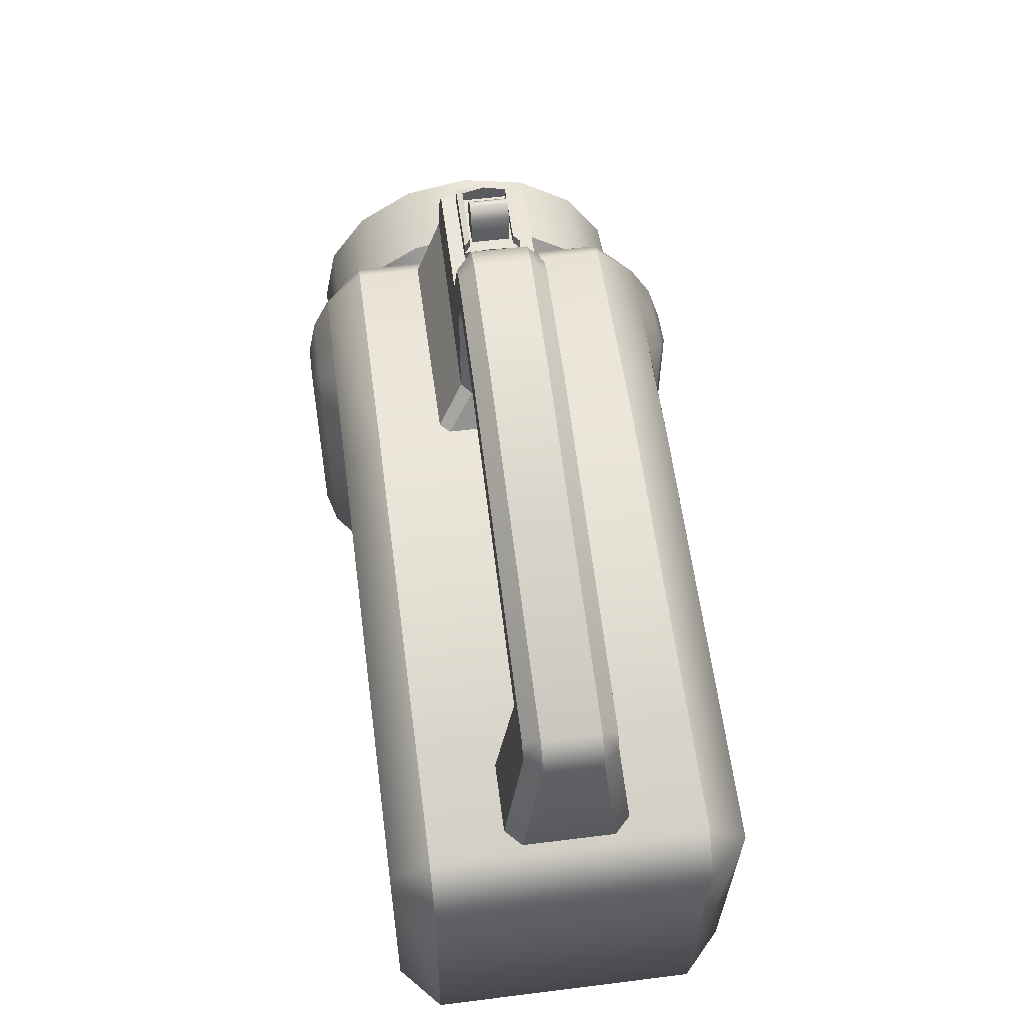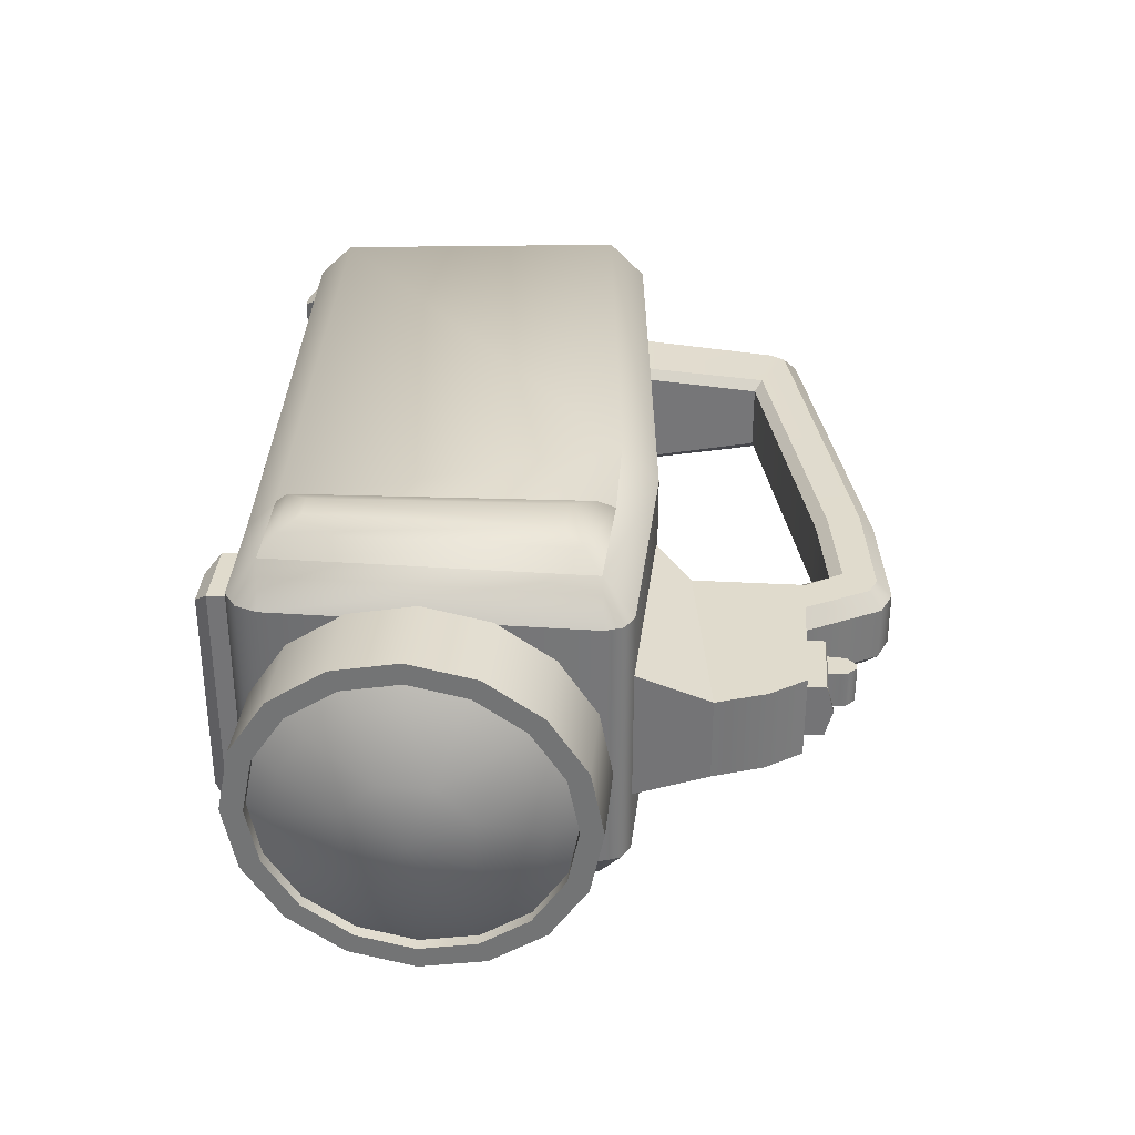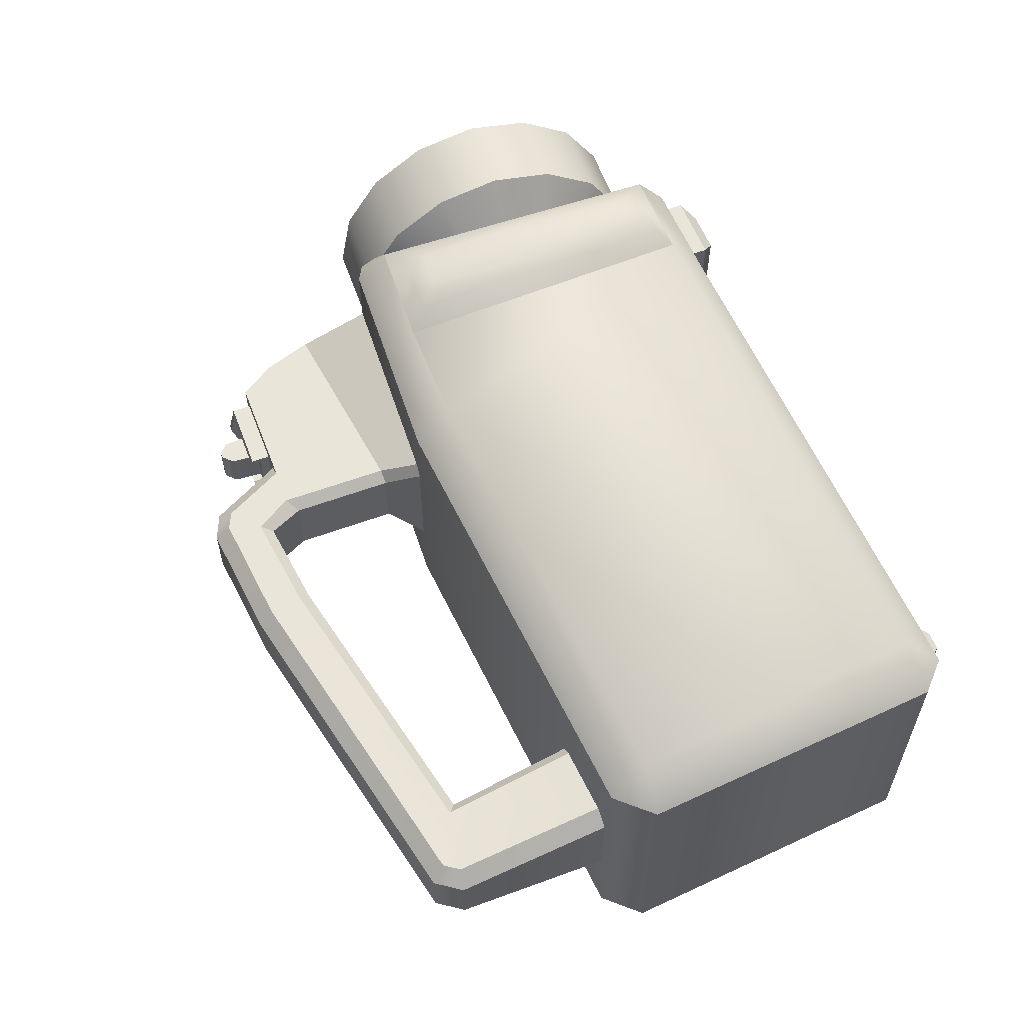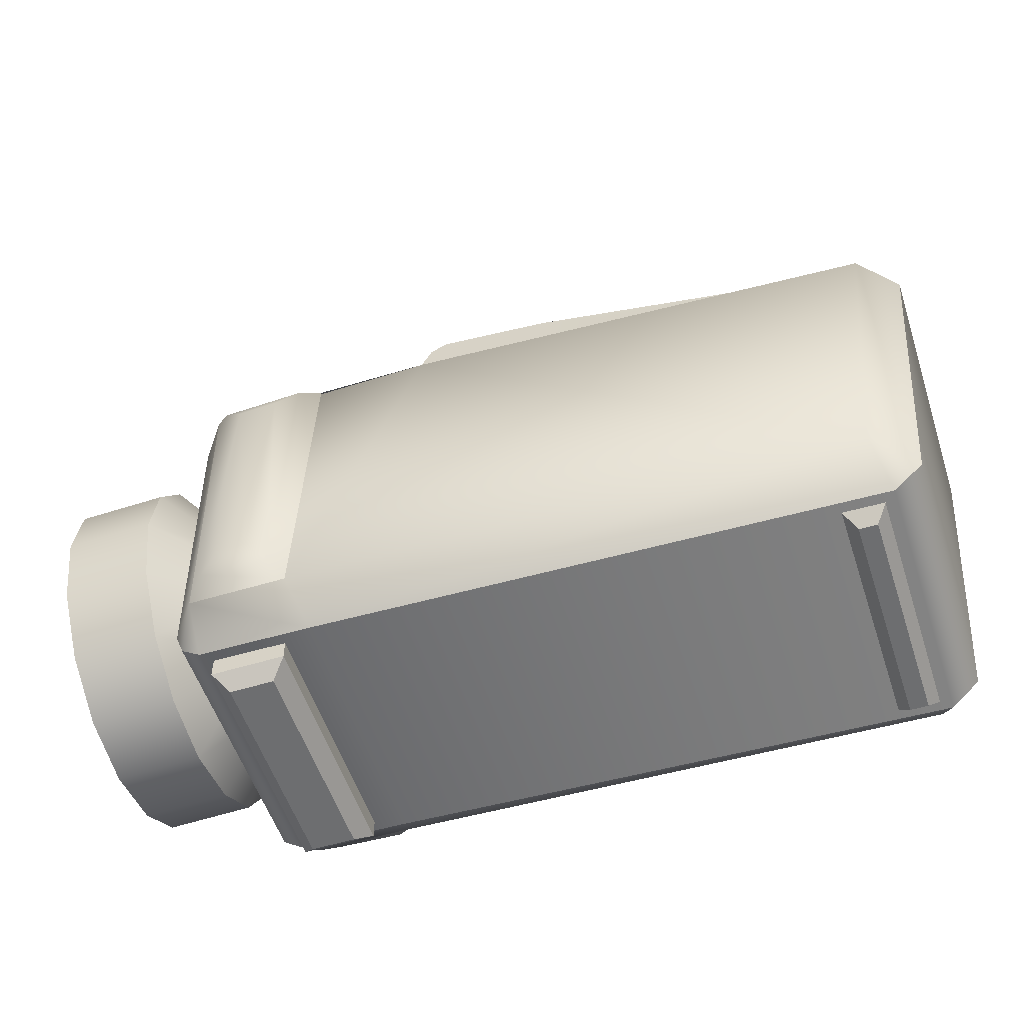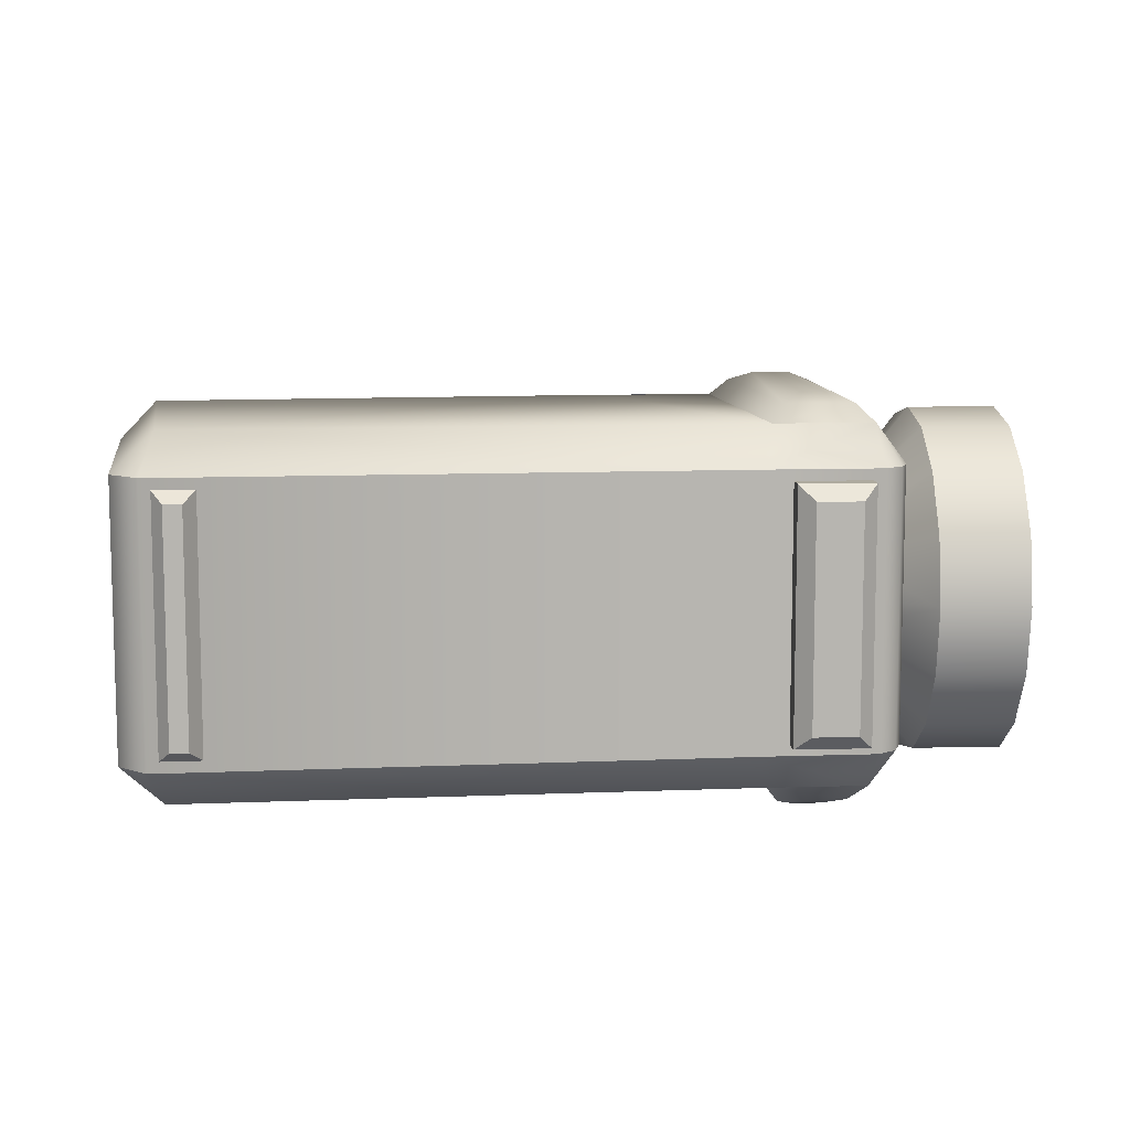
<metadata>
{"format":"obj","ext":"obj","renderer":"f3d","projection":"perspective","resolution":1024,"background":"white","views":[{"elev":56.1,"azim":-97.5,"up":"+Y"},{"elev":33.2,"azim":94.2,"up":"+Z"},{"elev":58.0,"azim":-110.9,"up":"+Z"},{"elev":-54.2,"azim":-162.0,"up":"+Y"},{"elev":9.3,"azim":-4.4,"up":"+Z"}]}
</metadata>
<code>
o flashlight_1
v 0.1481 0.159 -0.072
v 0.1454 0.02828 -0.072
v 0.1481 0.159 0.072
v 0.1454 0.02828 0.072
v 0.1728 0.0934 -0.072
v 0.2088 0.0924 -0.06282
v 0.1721 0.06585 -0.06652
v 0.2081 0.06837 -0.05804
v 0.1714 0.0425 -0.05091
v 0.2076 0.04799 -0.04442
v 0.171 0.0269 -0.02755
v 0.2072 0.03438 -0.02404
v 0.1708 0.02142 0
v 0.2071 0.0296 0
v 0.171 0.0269 0.02755
v 0.2072 0.03438 0.02404
v 0.1714 0.0425 0.05091
v 0.2076 0.04799 0.04442
v 0.1721 0.06585 0.06652
v 0.2081 0.06837 0.05804
v 0.1728 0.0934 0.072
v 0.2088 0.0924 0.06282
v 0.1736 0.1209 0.06652
v 0.2095 0.1164 0.05804
v 0.1742 0.1443 0.05091
v 0.21 0.1368 0.04442
v 0.1747 0.1599 0.02755
v 0.2104 0.1504 0.02404
v 0.1748 0.1654 0
v 0.2105 0.1552 0
v 0.1747 0.1599 -0.02755
v 0.2104 0.1504 -0.02404
v 0.1742 0.1443 -0.05091
v 0.21 0.1368 -0.04442
v 0.1736 0.1209 -0.06652
v 0.2095 0.1164 -0.05804
v 0.144 0.09419 -0.036
v 0.1436 0.08042 -0.03326
v 0.1433 0.06875 -0.02546
v 0.1431 0.06095 -0.01378
v 0.143 0.05821 0
v 0.1431 0.06095 0.01378
v 0.1433 0.06875 0.02546
v 0.1436 0.08042 0.03326
v 0.144 0.09419 0.036
v 0.1444 0.108 0.03326
v 0.1447 0.1196 0.02546
v 0.1449 0.1274 0.01378
v 0.145 0.1302 0
v 0.1449 0.1274 -0.01378
v 0.1447 0.1196 -0.02546
v 0.1444 0.108 -0.03326
v 0.208 0.06486 -0.06652
v 0.2088 0.0924 -0.072
v 0.2074 0.04151 -0.05091
v 0.207 0.02591 -0.02755
v 0.2068 0.02043 0
v 0.207 0.02591 0.02755
v 0.2074 0.04151 0.05091
v 0.208 0.06486 0.06652
v 0.2088 0.0924 0.072
v 0.2096 0.1199 0.06652
v 0.2102 0.1433 0.05091
v 0.2106 0.1589 0.02755
v 0.2108 0.1644 0
v 0.2106 0.1589 -0.02755
v 0.2102 0.1433 -0.05091
v 0.2096 0.1199 -0.06652
v 0.1408 0.1522 0.0792
v 0.1319 0.144 0.0828
v 0.1298 0.0436 0.0828
v 0.1383 0.03521 0.0792
v 0.1156 0.1449 0.0828
v 0.1067 0.1541 0.0792
v 0.1186 0.04318 0.0828
v 0.1102 0.03416 0.0792
v 0.1383 0.03521 -0.0792
v 0.1298 0.0436 -0.0828
v 0.1319 0.144 -0.0828
v 0.1408 0.1522 -0.0792
v 0.1102 0.03416 -0.0792
v 0.1186 0.04318 -0.0828
v 0.1156 0.1449 -0.0828
v 0.1067 0.1541 -0.0792
v 0.05143 0.1767 0.05584
v 0.1047 0.02825 -0.072
v 0.05143 0.1767 -0.05584
v -0.1289 0.02138 -0.072
v -0.1411 0.1459 -0.072
v 0.05159 0.1614 -0.072
v 0.1047 0.02825 0.072
v -0.1289 0.02138 0.072
v -0.1411 0.1459 0.072
v 0.05159 0.1614 0.072
v 0.09934 0.1614 -0.072
v 0.09934 0.1614 0.072
v -0.1431 0.1612 -0.05584
v 0.09932 0.01431 -0.05584
v -0.1431 0.1612 0.05584
v 0.09932 0.01431 0.05584
v 0.1577 0.02956 -0.05584
v 0.1542 0.02048 -0.05584
v 0.1577 0.02956 0.05584
v 0.1542 0.02048 0.05584
v 0.1509 0.1717 -0.05588
v 0.1605 0.1606 -0.05584
v 0.1578 0.168 -0.05585
v 0.1605 0.1606 0.05584
v 0.1509 0.1717 0.05588
v 0.1578 0.168 0.05585
v -0.1338 0.006038 -0.05584
v -0.1338 0.006038 0.05584
v 0.1461 0.01508 -0.05584
v 0.1461 0.01508 0.05584
v -0.1293 0.006199 -0.05132
v -0.1293 0.006199 0.05132
v 0.1112 0.01501 -0.05132
v 0.1418 0.01501 -0.05132
v -0.1126 0.00679 -0.05132
v -0.1173 0.000343 -0.04668
v -0.1247 0.000343 -0.04668
v -0.1247 0.000343 0.04668
v -0.1173 0.000343 0.04668
v -0.1126 0.00679 0.05132
v 0.1418 0.006445 -0.05132
v 0.1357 0.000343 -0.04522
v 0.1173 0.000343 -0.04522
v 0.1112 0.006445 -0.05132
v 0.1112 0.006445 0.05132
v 0.1173 0.000343 0.04522
v 0.1357 0.000343 0.04522
v 0.1418 0.006445 0.05132
v 0.1112 0.01501 0.05132
v 0.1418 0.01501 0.05132
v 0.1337 0.2385 0.018
v 0.1337 0.2385 -0.018
v 0.1511 0.2024 -0.018
v 0.06701 0.2385 0.018
v 0.06701 0.2385 -0.018
v 0.06697 0.1916 -0.018
v 0.05744 0.1764 -0.0288
v 0.1509 0.1717 0.0288
v 0.1509 0.1717 -0.0288
v 0.06214 0.2345 0.01378
v 0.06219 0.191 0.0138
v 0.05315 0.1766 0.02472
v 0.06214 0.2345 -0.01378
v 0.06219 0.191 -0.0138
v 0.05315 0.1766 -0.02472
v 0.05744 0.1764 0.0288
v 0.06697 0.1916 0.018
v 0.1511 0.2024 0.018
v 0.1029 0.2428 0.008
v 0.1039 0.255 0.008
v 0.108 0.2591 0.008
v 0.1105 0.2592 0.008
v 0.1145 0.2553 0.008
v 0.1155 0.2428 0.008
v 0.1029 0.2428 -0.008
v 0.1039 0.255 -0.008
v 0.108 0.2591 -0.008
v 0.1105 0.2592 -0.008
v 0.1145 0.2553 -0.008
v 0.1155 0.2428 -0.008
v -0.1047 0.1629 0.0252
v -0.1331 0.161 0.0252
v -0.1398 0.1605 0.01871
v -0.1355 0.2254 0.018
v -0.1423 0.2266 0.01151
v -0.1311 0.2317 0.018
v -0.1348 0.2374 0.01151
v 0.06205 0.2682 0.018
v 0.06271 0.2748 0.01151
v 0.06942 0.2649 0.018
v 0.07398 0.2702 0.01151
v 0.09097 0.2385 0.01151
v 0.08335 0.2385 0.018
v -0.1097 0.2207 0.018
v 0.05745 0.2543 0.018
v 0.06701 0.2385 0.018
v -0.1047 0.1629 -0.0252
v -0.1398 0.1605 -0.01871
v -0.1331 0.161 -0.0252
v -0.1423 0.2266 -0.01151
v -0.1355 0.2254 -0.018
v -0.1348 0.2374 -0.01151
v -0.1311 0.2317 -0.018
v 0.06271 0.2748 -0.01151
v 0.06205 0.2682 -0.018
v 0.07398 0.2702 -0.01151
v 0.06942 0.2649 -0.018
v 0.08335 0.2385 -0.018
v 0.09097 0.2385 -0.01151
v -0.1097 0.2207 -0.018
v 0.05745 0.2543 -0.018
v 0.06701 0.2385 -0.018
v 0.01247 0.2629 0.018
v 0.01117 0.2693 0.01151
v 0.01496 0.2488 0.018
v 0.01117 0.2693 -0.01151
v 0.01247 0.2629 -0.018
v 0.01496 0.2488 -0.018
v -0.1004 0.1632 0.02155
v -0.1051 0.2174 0.01426
v 0.05523 0.249 0.01419
v 0.06214 0.2345 0.01378
v -0.1004 0.1632 -0.02155
v -0.1051 0.2174 -0.01426
v 0.05523 0.249 -0.01419
v 0.06214 0.2345 -0.01378
v 0.01609 0.2441 0.01418
v 0.01609 0.2441 -0.01418
v 0.2031 0.06837 -0.05804
v 0.2038 0.0924 -0.06282
v 0.2026 0.04799 -0.04442
v 0.2022 0.03438 -0.02404
v 0.2021 0.0296 0
v 0.2022 0.03438 0.02404
v 0.2026 0.04799 0.04442
v 0.2031 0.06837 0.05804
v 0.2038 0.0924 0.06282
v 0.2045 0.1164 0.05804
v 0.205 0.1368 0.04442
v 0.2054 0.1504 0.02404
v 0.2055 0.1552 0
v 0.2054 0.1504 -0.02404
v 0.205 0.1368 -0.04442
v 0.2045 0.1164 -0.05804
v 0.2192 0.08226 -0.02506
v 0.2091 0.07236 -0.04862
v 0.2096 0.09249 -0.05268
v 0.2086 0.05533 -0.03717
v 0.2188 0.06761 -0.01037
v 0.2084 0.04397 -0.02011
v 0.2236 0.0927 -0
v 0.2082 0.03998 0
v 0.2188 0.06761 0.01037
v 0.2084 0.04397 0.02011
v 0.2086 0.05533 0.03717
v 0.2192 0.08226 0.02506
v 0.2091 0.07236 0.04862
v 0.2096 0.09249 0.05268
v 0.2198 0.103 0.02509
v 0.2101 0.1127 0.04872
v 0.2106 0.1298 0.03733
v 0.2202 0.1177 0.0104
v 0.2109 0.1413 0.02022
v 0.211 0.1453 0
v 0.2202 0.1177 -0.0104
v 0.2109 0.1413 -0.02022
v 0.2106 0.1298 -0.03733
v 0.2198 0.103 -0.02509
v 0.2101 0.1127 -0.04872
v 0.06699 0.2146 0.018
v 0.06216 0.2127 0.01379
v 0.06216 0.2127 -0.01379
v 0.1439 0.2233 -0.018
v 0.1439 0.2233 0.018
v 0.06699 0.2146 -0.018
v -0.1458 0.0176 -0.05584
v -0.1565 0.1465 -0.05584
v -0.1565 0.1465 0.05584
v -0.1458 0.0176 0.05584
v 0.1296 0.2385 0.0117
v 0.1296 0.2385 -0
v 0.1296 0.2385 -0.0117
v 0.09794 0.2385 0.0117
v 0.09794 0.2385 -0
v 0.09794 0.2385 -0.0117
v 0.09794 0.2422 -0.0117
v 0.09794 0.2422 0.0117
v 0.1296 0.2497 -0
v 0.1296 0.2466 0.0117
v 0.1296 0.2466 -0.0117
v 0.09794 0.2466 -0.0117
v 0.09794 0.2466 0.0117
v 0.127 0.2497 -0
v 0.127 0.2473 0.009189
v 0.127 0.2473 -0.009189
v 0.1005 0.2473 -0.009189
v 0.1005 0.2473 0.009189
v 0.1005 0.2428 0.009189
v 0.09794 0.2428 -0
v 0.1005 0.2428 -0.009189
v 0.127 0.2428 0.009189
v 0.127 0.2428 -0.009189
f 89 261 97
f 107 106 1
f 101 2 1 106
f 109 3 110
f 114 104 4
f 2 113 98 86
f 104 103 4
f 81 84 83 82
f 76 75 73 74
f 2 102 113
f 53 54 6 8
f 90 95 86
f 103 104 102 101
f 80 84 95 1
f 90 89 97 87
f 92 112 100 91
f 19 60 61 21
f 107 105 109 110
f 33 67 68 35
f 77 78 79 80
f 105 107 1
f 63 25 23 62
f 100 112 111 98
f 33 31 66 67
f 88 111 260
f 103 108 3 4
f 87 85 109 105
f 108 110 3
f 72 69 70 71
f 29 65 66 31
f 60 19 17 59
f 111 112 263 260
f 57 13 11 56
f 15 58 59 17
f 5 54 53 7
f 25 63 64 27
f 11 9 55 56
f 65 29 27 64
f 9 7 53 55
f 27 29 49 48
f 50 49 29 31
f 43 17 19 44
f 47 46 23 25
f 40 39 9 11
f 52 35 5 37
f 42 15 17 43
f 40 11 13 41
f 46 45 21 23
f 37 5 7 38
f 19 21 45 44
f 38 7 9 39
f 13 15 42 41
f 33 35 52 51
f 61 22 24 62
f 55 53 8 10
f 68 67 34 36
f 55 10 12 56
f 60 59 18 20
f 66 65 30 32
f 62 24 26 63
f 63 26 28 64
f 56 12 14 57
f 64 28 30 65
f 14 16 58 57
f 16 18 59 58
f 61 60 20 22
f 54 68 36 6
f 1 95 90 87 105
f 3 109 85 94 96
f 69 3 96 74
f 77 2 86 81
f 94 93 92 91
f 88 86 98 111
f 62 23 21 61
f 72 76 91 4
f 101 102 2
f 114 113 102 104
f 15 13 57 58
f 54 5 35 68
f 48 47 25 27
f 72 71 75 76
f 69 74 73 70
f 77 81 82 78
f 80 79 83 84
f 107 110 108 106
f 106 108 103 101
f 67 66 32 34
f 93 99 262
f 4 3 69 72
f 2 77 80 1
f 93 94 85 99
f 50 31 33 51
f 263 92 93 262
f 260 261 89 88
f 75 71 70 73
f 79 78 82 83
f 91 76 74 96
f 84 81 86 95
f 100 98 113 114
f 92 263 112
f 87 97 99 85
f 96 94 91
f 90 86 88 89
f 261 262 99 97
f 133 134 118 117
f 129 132 134 133
f 126 131 130 127
f 122 116 115 121
f 125 132 131 126
f 128 129 133 117
f 128 127 130 129
f 115 119 120 121
f 116 122 123 124
f 129 130 131 132
f 128 125 126 127
f 123 120 119 124
f 120 123 122 121
f 125 128 117 118
f 132 125 118 134
f 152 151 150 142
f 140 137 143 141
f 259 139 136 257
f 258 257 136 135
f 258 135 138 254
f 255 144 147 256
f 151 145 146 150
f 152 142 143 137
f 149 148 140 141
f 256 259 140 148
f 254 138 144 255
f 146 145 148 149
f 138 135 136 139
f 144 138 139 147
f 164 159 160 163
f 158 164 163 157
f 159 153 154 160
f 154 153 158 157
f 163 160 161 162
f 155 154 157 156
f 156 162 161 155
f 155 161 160 154
f 157 163 162 156
f 177 174 179 180
f 194 185 187
f 208 207 181 194
f 178 170 168
f 197 170 178 199
f 208 194 202 212
f 191 189 188 190
f 205 211 212 209
f 165 203 204 178
f 187 186 200 201
f 192 191 190 193
f 185 183 182 184
f 206 205 209 210
f 198 200 186 171
f 189 191 195
f 171 186 184 169
f 211 204 208 212
f 173 188 200 198
f 175 174 177 176
f 180 179 205 206
f 173 172 174 175
f 209 195 196 210
f 175 190 188 173
f 195 202 201 189
f 179 172 197 199
f 167 166 168 169
f 212 202 195 209
f 194 187 201 202
f 189 201 200 188
f 179 199 211 205
f 199 178 204 211
f 169 184 182 167
f 198 197 172 173
f 178 168 166 165
f 171 169 168 170
f 185 184 186 187
f 183 185 194 181
f 176 193 190 175
f 204 203 207 208
f 197 198 171 170
f 174 172 179
f 196 195 191 192
f 4 91 100 114
f 14 12 216 217
f 28 26 223 224
f 12 10 215 216
f 26 24 222 223
f 10 8 213 215
f 24 22 221 222
f 6 36 228 214
f 8 6 214 213
f 22 20 220 221
f 36 34 227 228
f 20 18 219 220
f 34 32 226 227
f 18 16 218 219
f 32 30 225 226
f 16 14 217 218
f 30 28 224 225
f 252 249 235
f 237 235 240
f 243 235 246
f 246 235 249
f 229 252 235
f 240 235 243
f 236 217 216 234
f 245 247 224 223
f 241 242 221 220
f 231 214 228 253
f 244 245 223 222
f 251 227 226 250
f 253 228 227 251
f 247 248 225 224
f 238 239 219 218
f 237 240 239
f 234 216 215 232
f 250 226 225 248
f 230 213 214 231
f 232 229 233
f 240 243 242
f 233 237 236
f 243 246 245
f 251 249 252
f 242 244 222 221
f 236 238 218 217
f 239 241 220 219
f 232 215 213 230
f 233 229 235
f 233 235 237
f 246 249 248
f 248 249 250
f 248 247 246
f 231 252 229
f 231 229 230
f 232 233 234
f 229 232 230
f 251 252 253
f 245 246 247
f 233 236 234
f 236 237 238
f 239 240 241
f 252 231 253
f 242 241 240
f 249 251 250
f 239 238 237
f 245 244 243
f 242 243 244
f 151 254 255 145
f 147 139 259 256
f 145 255 256 148
f 152 258 254 151
f 152 137 257 258
f 140 259 257 137
f 263 262 261 260
f 268 267 271 283
f 270 275 274 266 269
f 269 268 283 270
f 266 274 272 265
f 271 282 283
f 264 273 276 271 267
f 270 284 280 275
f 284 286 279 280
f 284 270 283
f 277 278 273 272
f 279 277 272 274
f 280 279 274 275
f 278 281 276 273
f 285 282 281 278
f 282 271 276 281
f 285 278 277
f 265 272 273 264
f 285 286 284 283 282
f 279 286 277
f 286 285 277

</code>
